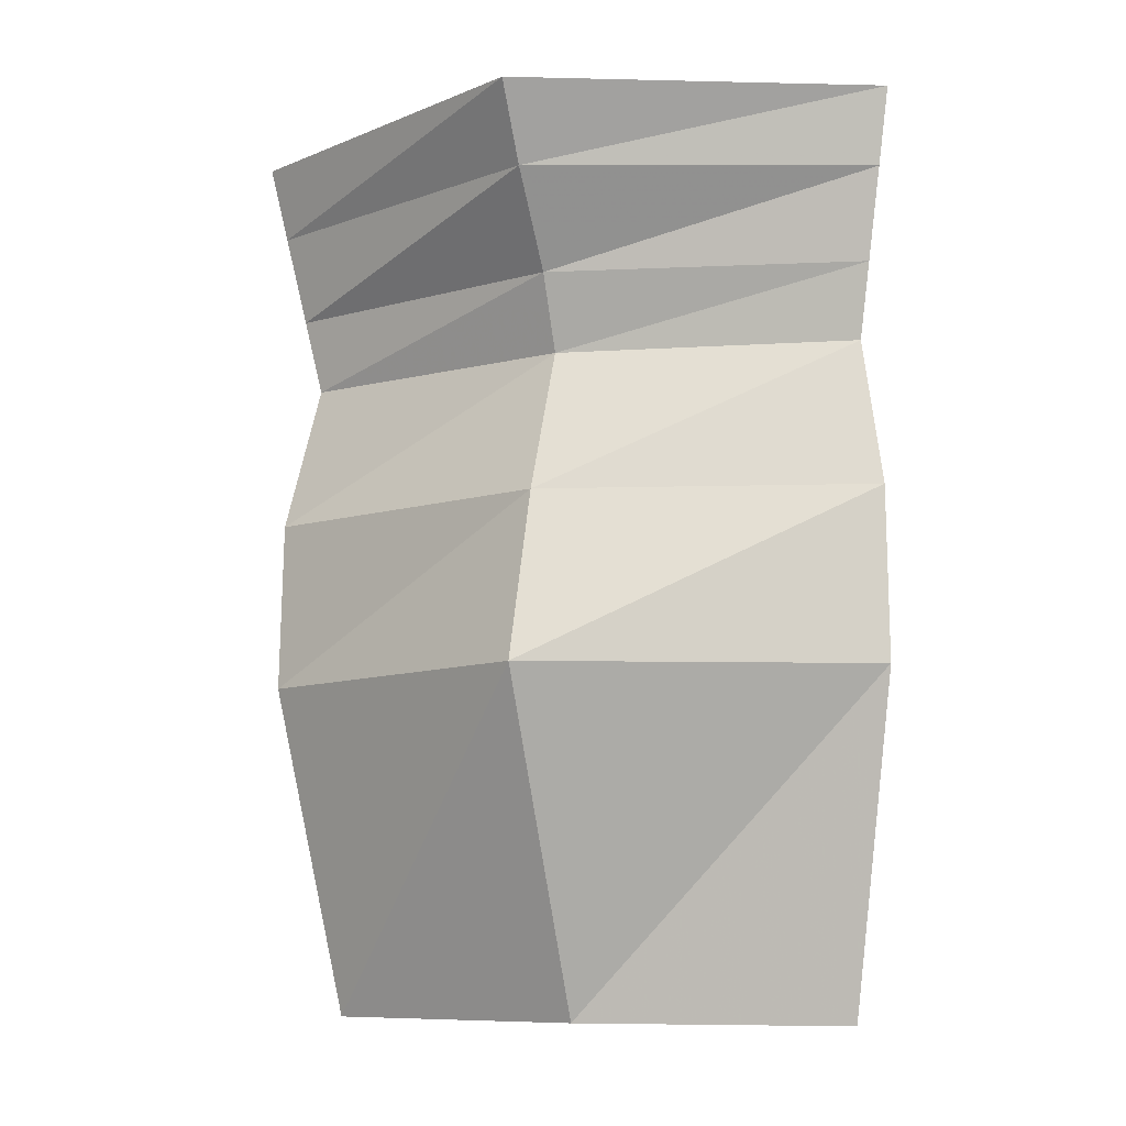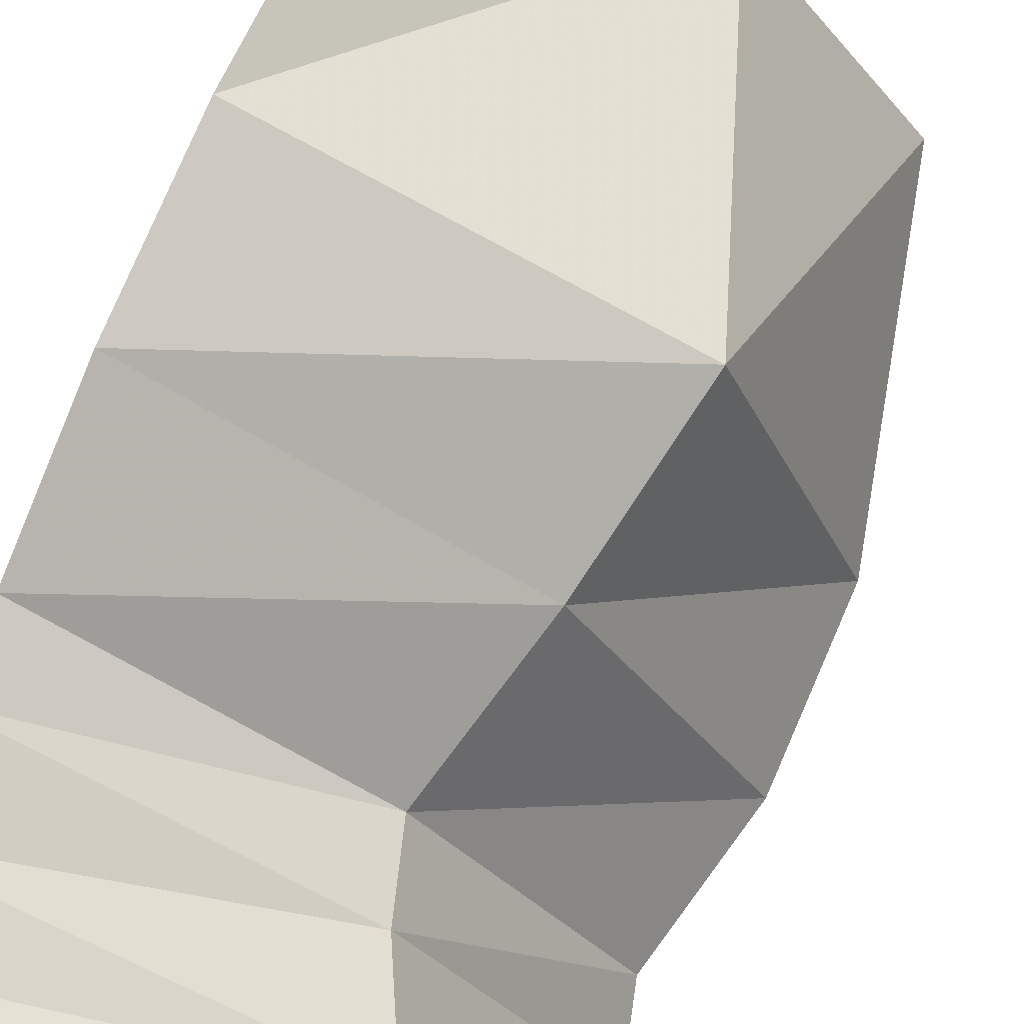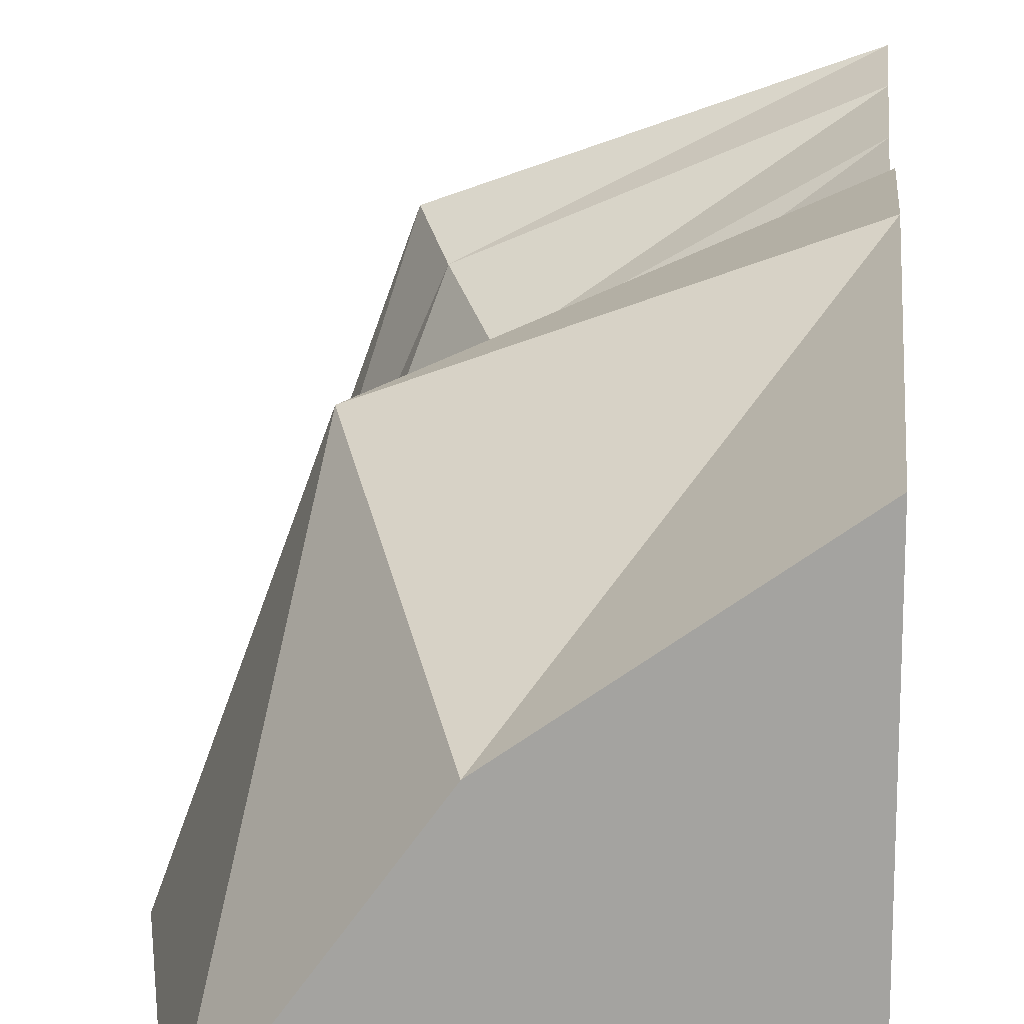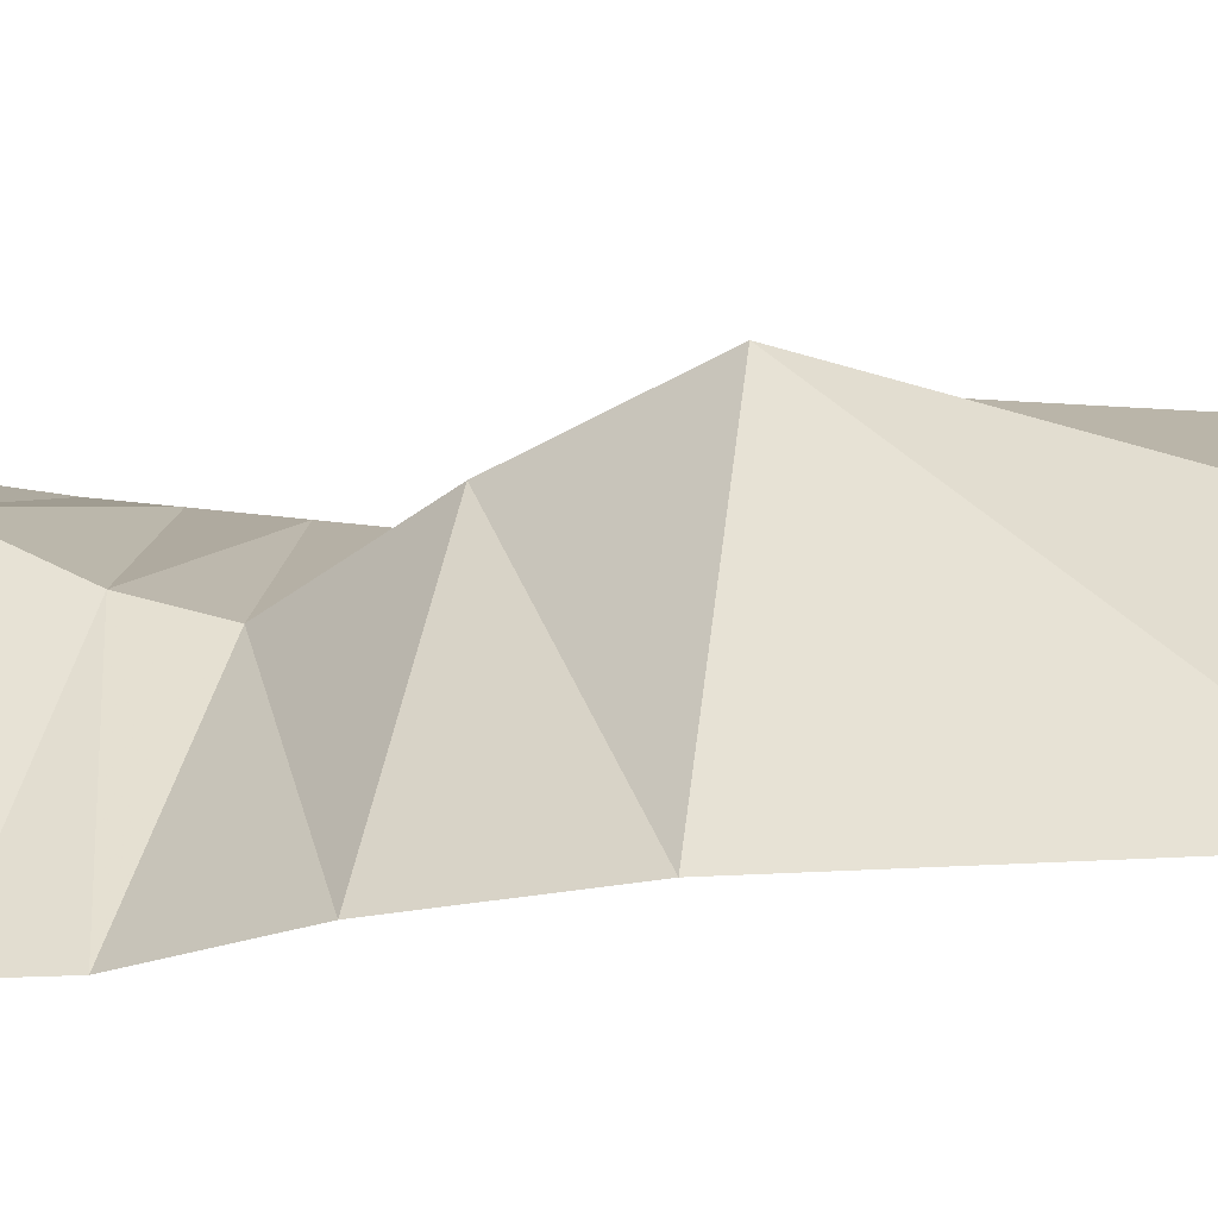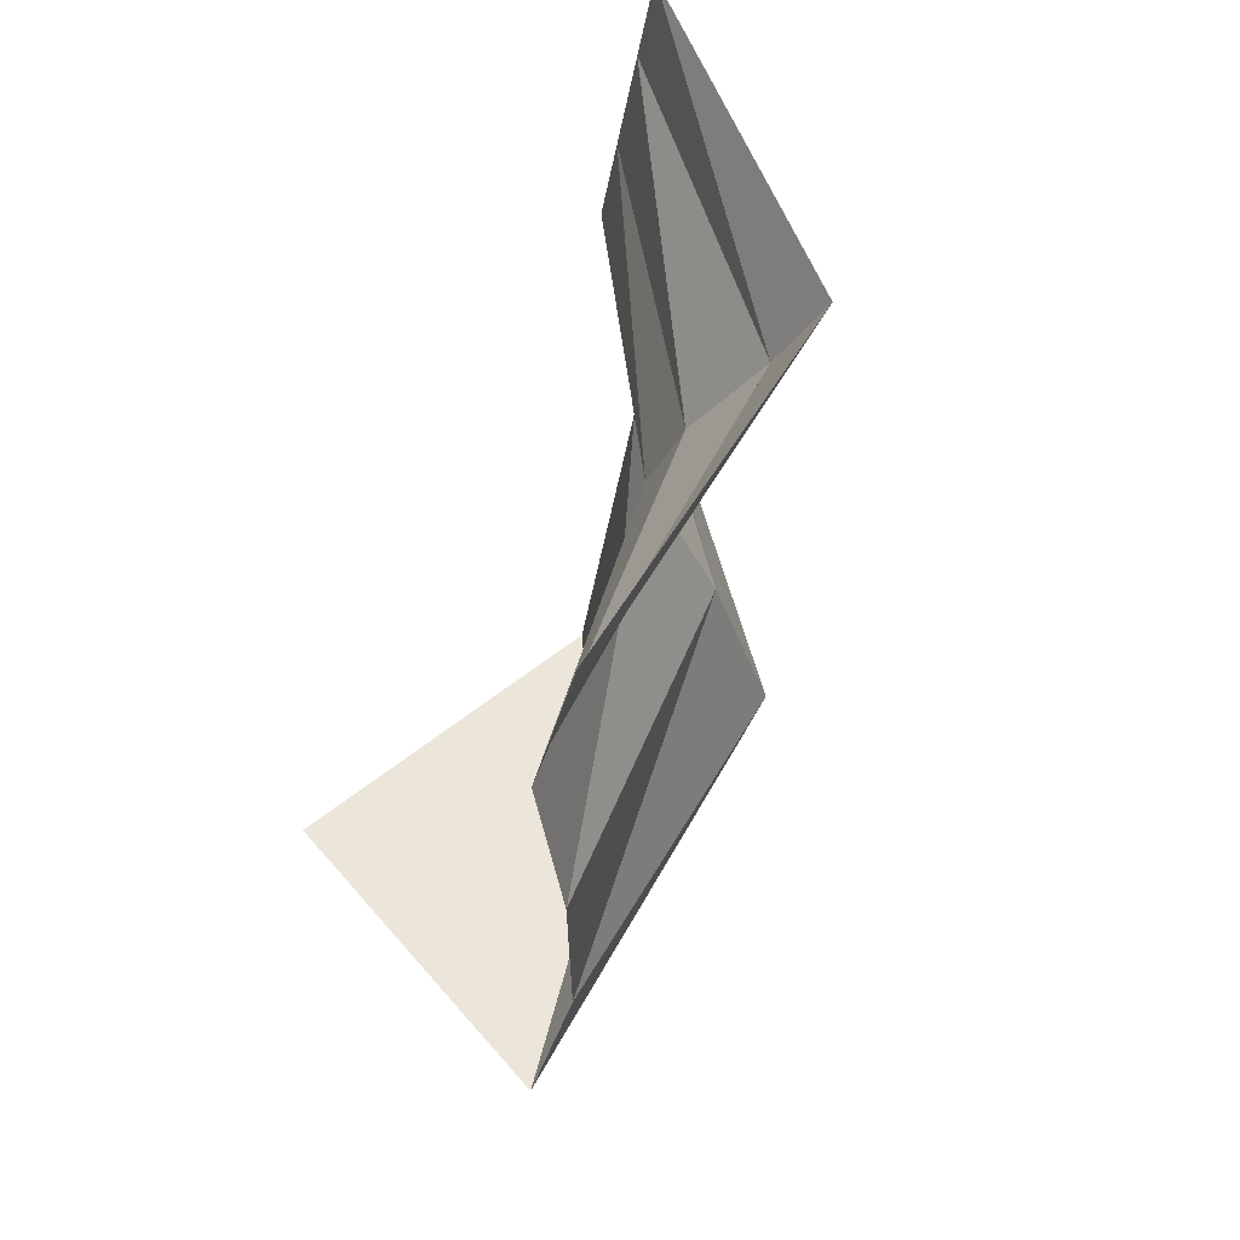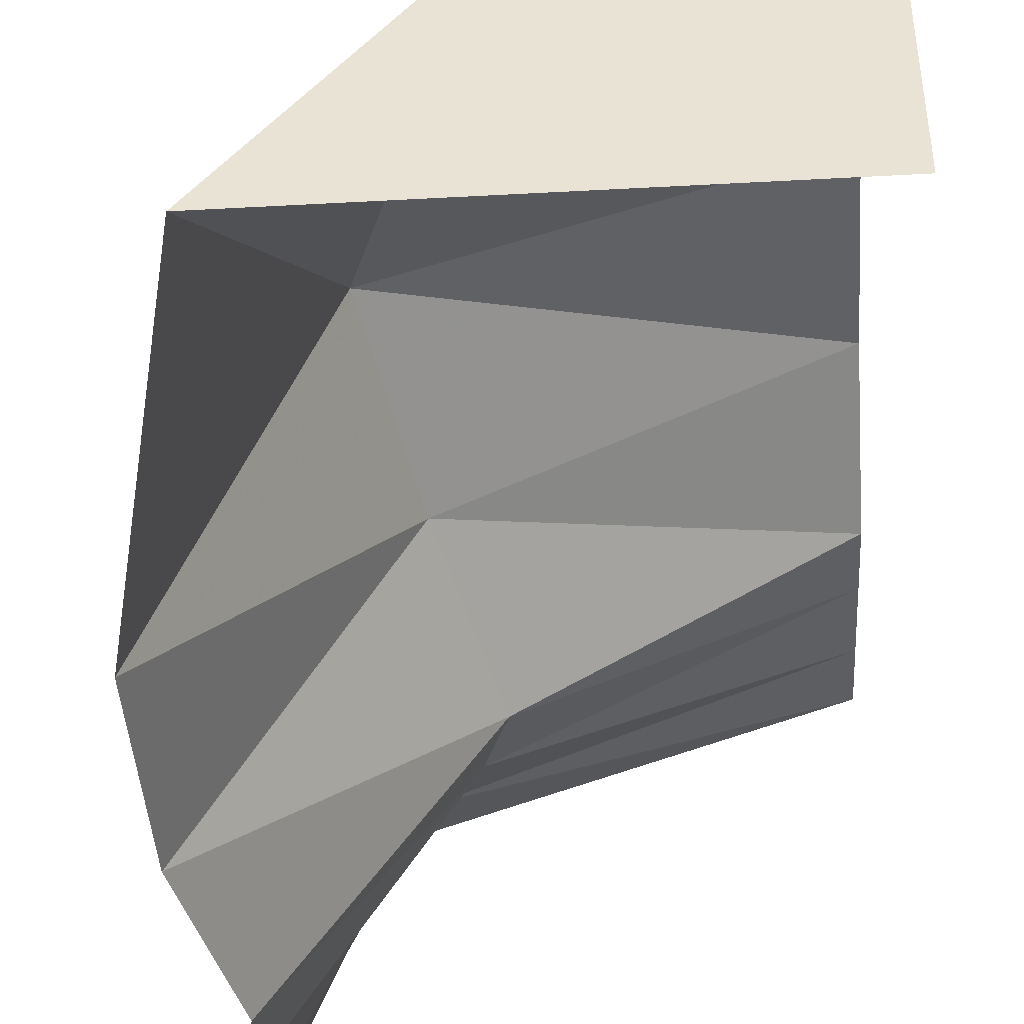
<metadata>
{"format":"obj","ext":"obj","renderer":"f3d","projection":"perspective","resolution":1024,"background":"white","views":[{"elev":-9.1,"azim":-23.4,"up":"+Y"},{"elev":73.5,"azim":-157.6,"up":"+Z"},{"elev":16.1,"azim":5.3,"up":"+Z"},{"elev":-23.1,"azim":-70.5,"up":"+Z"},{"elev":56.5,"azim":-130.1,"up":"+Y"},{"elev":-46.2,"azim":3.6,"up":"+Z"}]}
</metadata>
<code>
o wall/4533/diagonal
v 64 -240 -64
v 64 -240 39
v 4 -240 -4
v -39 -240 -64
v -26 -150 26
v -59 -150 -64
v -16 -104 16
v -58 -104 -64
v -4 -64 4
v -48 -64 -64
v -10 -44 10
v -53 -44 -64
v -22 -20 22
v -59 -20 -64
v -30 0 30
v -64 0 -64
v 64 -20 59
v 64 -44 53
v 64 -64 48
v 64 -104 58
v 64 -150 59
v 64 0 64
f 1 2 3
f 1 3 4
f 4 3 5
f 4 5 6
f 6 5 7
f 6 7 8
f 8 7 9
f 8 9 10
f 10 9 11
f 10 11 12
f 12 11 13
f 12 13 14
f 14 13 15
f 14 15 16
f 17 13 11
f 17 11 18
f 18 11 9
f 18 9 19
f 19 9 7
f 19 7 20
f 20 7 5
f 20 5 21
f 21 5 3
f 21 3 2
f 22 15 13
f 22 13 17

</code>
